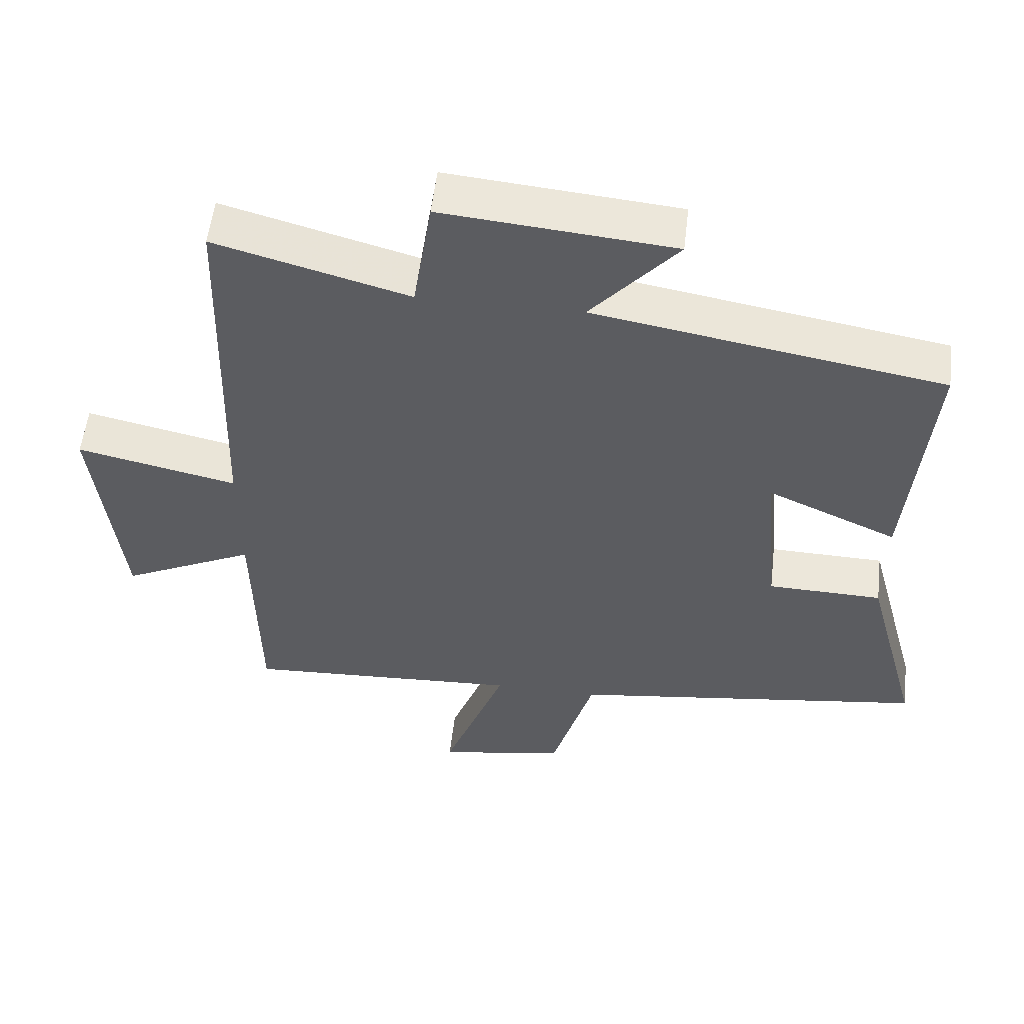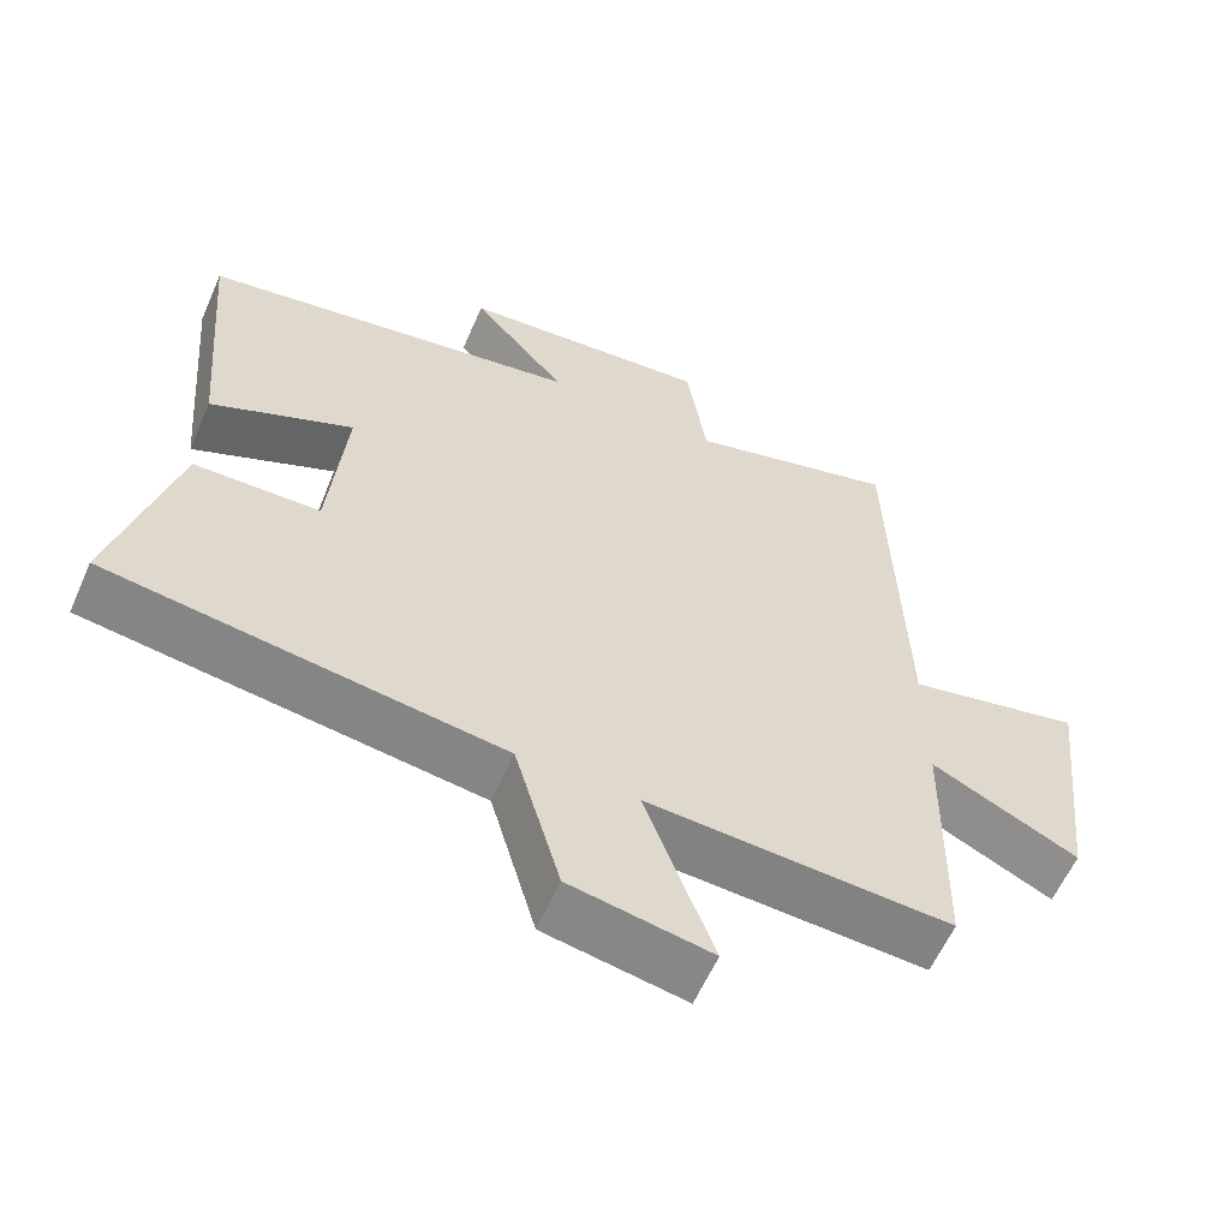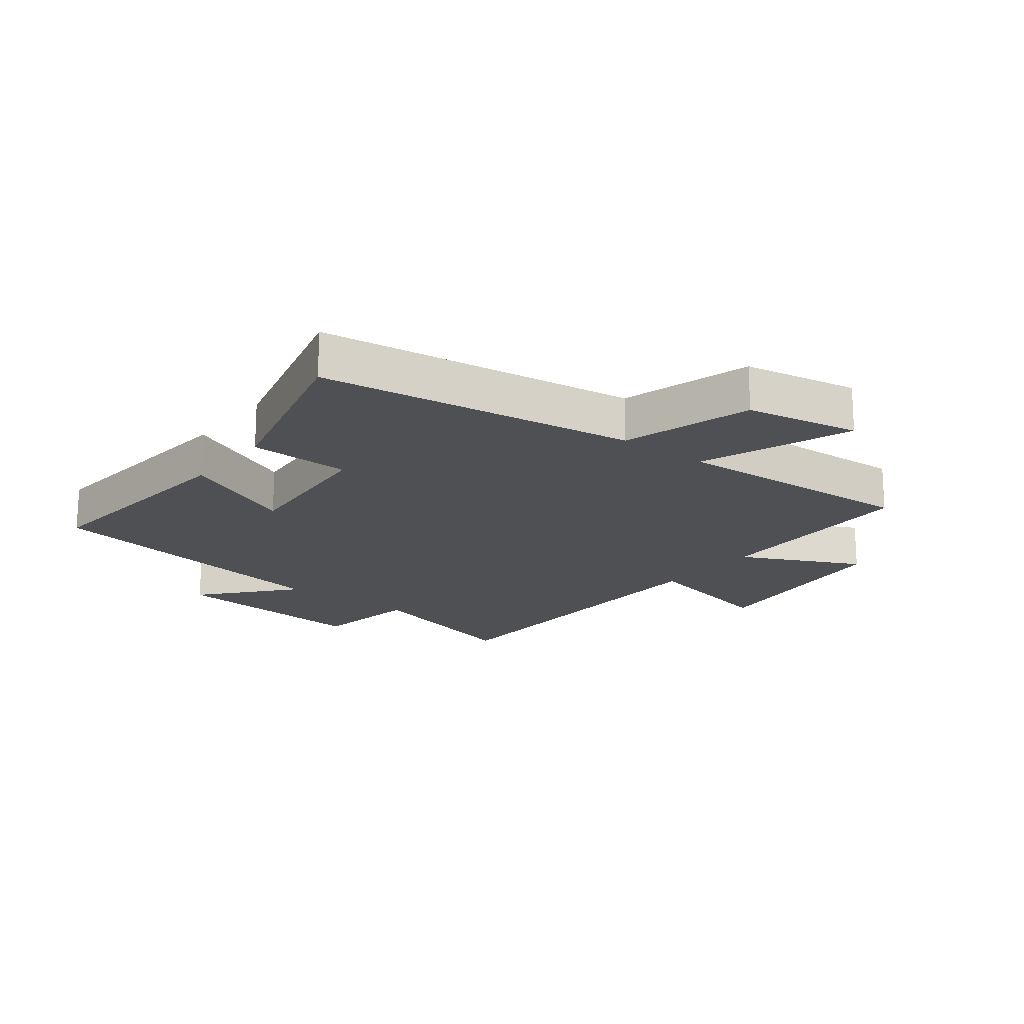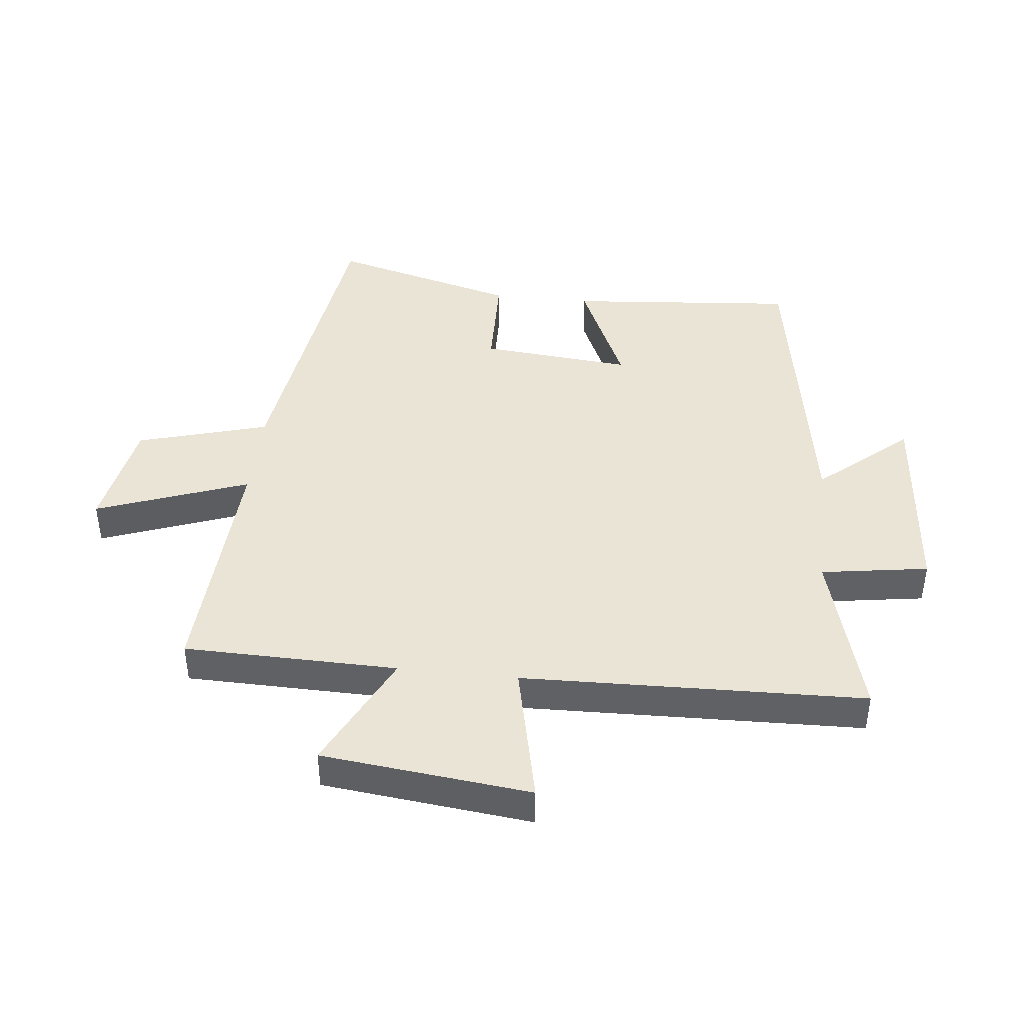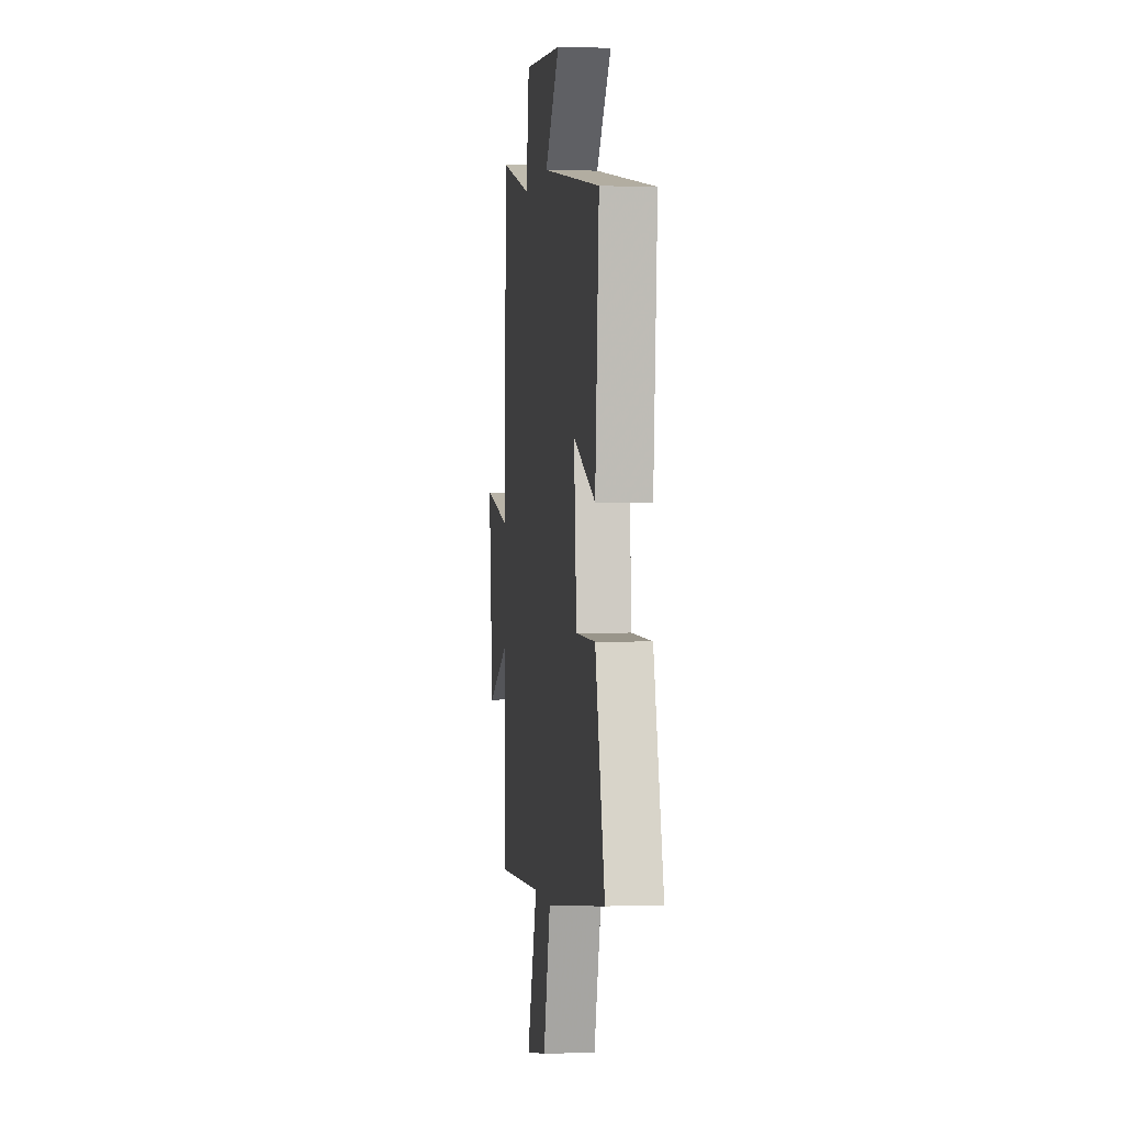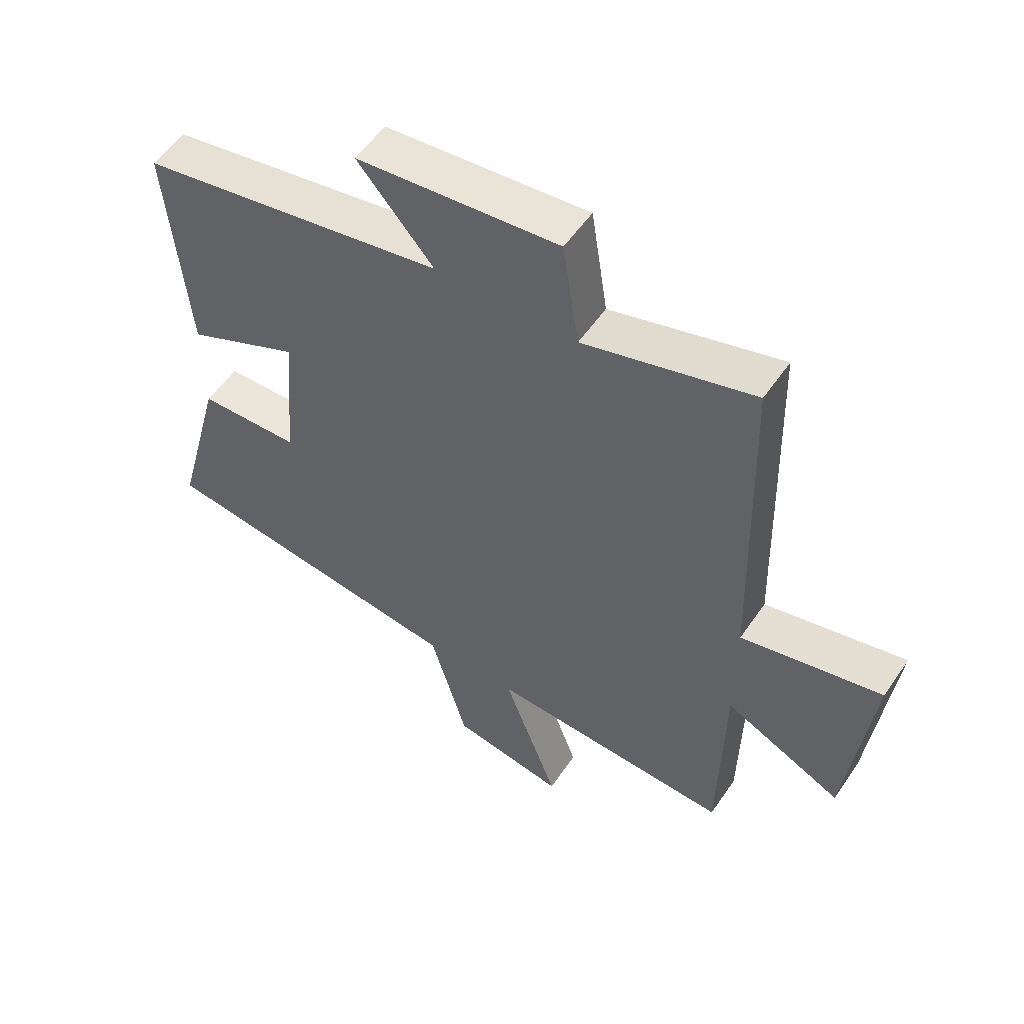
<metadata>
{"format":"obj","ext":"obj","renderer":"f3d","projection":"perspective","resolution":1024,"background":"white","views":[{"elev":54.9,"azim":6.6,"up":"+Z"},{"elev":-59.8,"azim":156.3,"up":"+Z"},{"elev":-18.5,"azim":142.1,"up":"+Y"},{"elev":42.6,"azim":-83.8,"up":"+Y"},{"elev":0.7,"azim":82.6,"up":"+Z"},{"elev":54.7,"azim":-146.3,"up":"+Z"}]}
</metadata>
<code>
v -0.494 0.07 -0.522
v -0.5 0.07 -0.174
v -0.694 0.07 -0.269
v -0.732 0.07 0.071
v -0.5 0.07 0.02
v -0.484 0.07 0.577
v -0.205 0.07 0.5
v -0.178 0.07 0.675
v 0.154 0.07 0.645
v 0.029 0.07 0.5
v 0.532 0.07 0.414
v 0.5 0.07 0.042
v 0.312 0.07 0.126
v 0.334 0.07 -0.12
v 0.5 0.07 -0.124
v 0.581 0.07 -0.428
v 0.064 0.07 -0.5
v 0.003 0.07 -0.713
v -0.183 0.07 -0.747
v -0.092 0.07 -0.5
v -0.494 0 -0.522
v -0.5 0 -0.174
v -0.694 0 -0.269
v -0.732 0 0.071
v -0.5 0 0.02
v -0.484 0 0.577
v -0.205 0 0.5
v -0.178 0 0.675
v 0.154 0 0.645
v 0.029 0 0.5
v 0.532 0 0.414
v 0.5 0 0.042
v 0.312 0 0.126
v 0.334 0 -0.12
v 0.5 0 -0.124
v 0.581 0 -0.428
v 0.064 0 -0.5
v 0.003 0 -0.713
v -0.183 0 -0.747
v -0.092 0 -0.5
f 17 18 19 20
f 15 16 17 20
f 14 15 20 1
f 13 14 1 2
f 10 11 12 13
f 10 13 2
f 7 8 9 10
f 7 10 2
f 5 6 7 2
f 2 3 4 5
f 40 39 38 37
f 40 37 36 35
f 21 40 35 34
f 22 21 34 33
f 33 32 31 30
f 22 33 30
f 30 29 28 27
f 22 30 27
f 22 27 26 25
f 25 24 23 22
f 1 21 22 2
f 2 22 23 3
f 3 23 24 4
f 4 24 25 5
f 5 25 26 6
f 6 26 27 7
f 7 27 28 8
f 8 28 29 9
f 9 29 30 10
f 10 30 31 11
f 11 31 32 12
f 12 32 33 13
f 13 33 34 14
f 14 34 35 15
f 15 35 36 16
f 16 36 37 17
f 17 37 38 18
f 18 38 39 19
f 19 39 40 20
f 20 40 21 1

</code>
